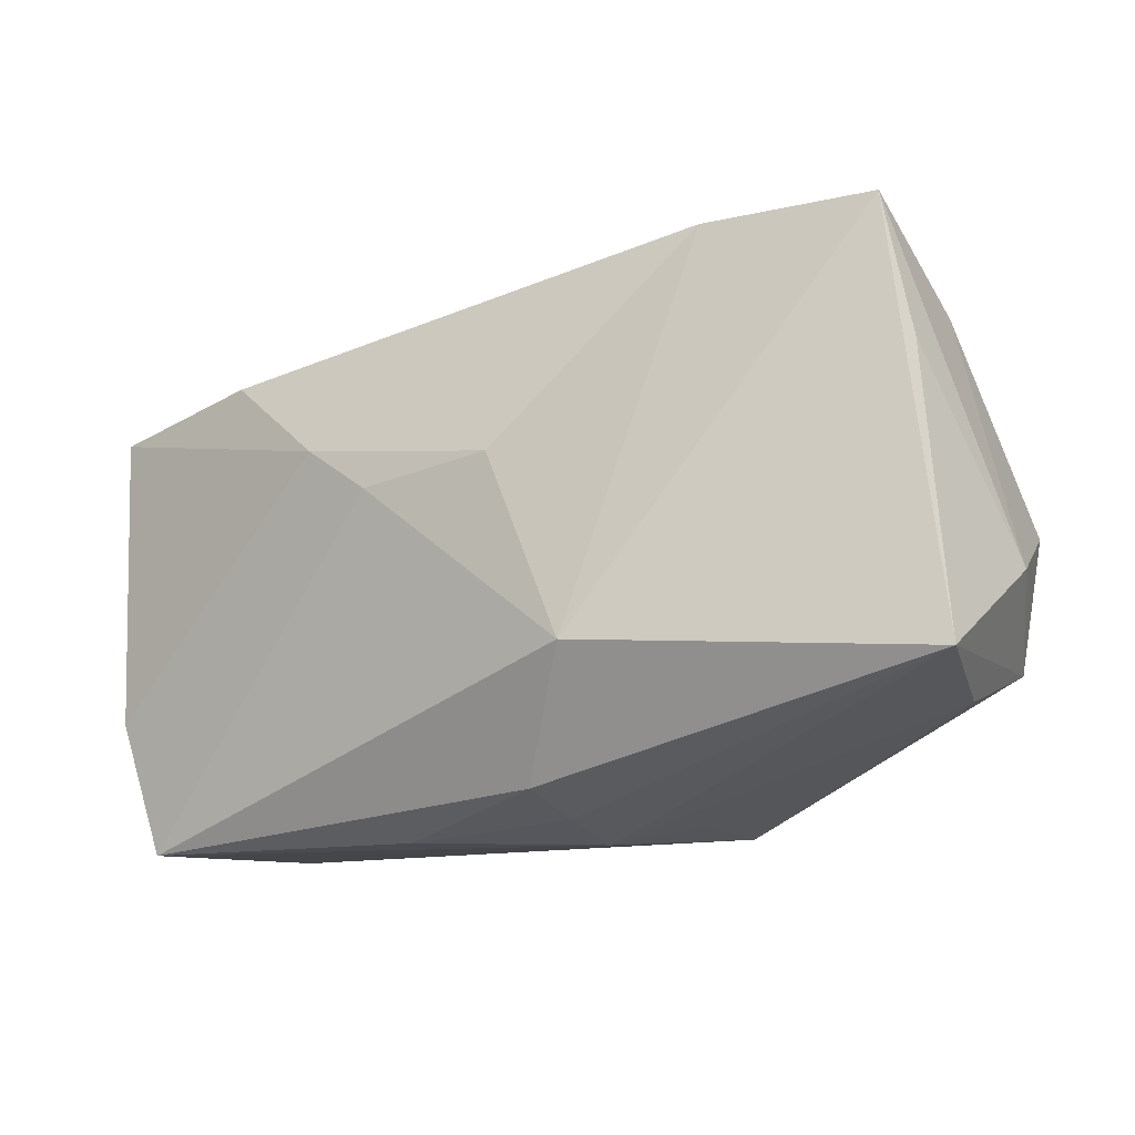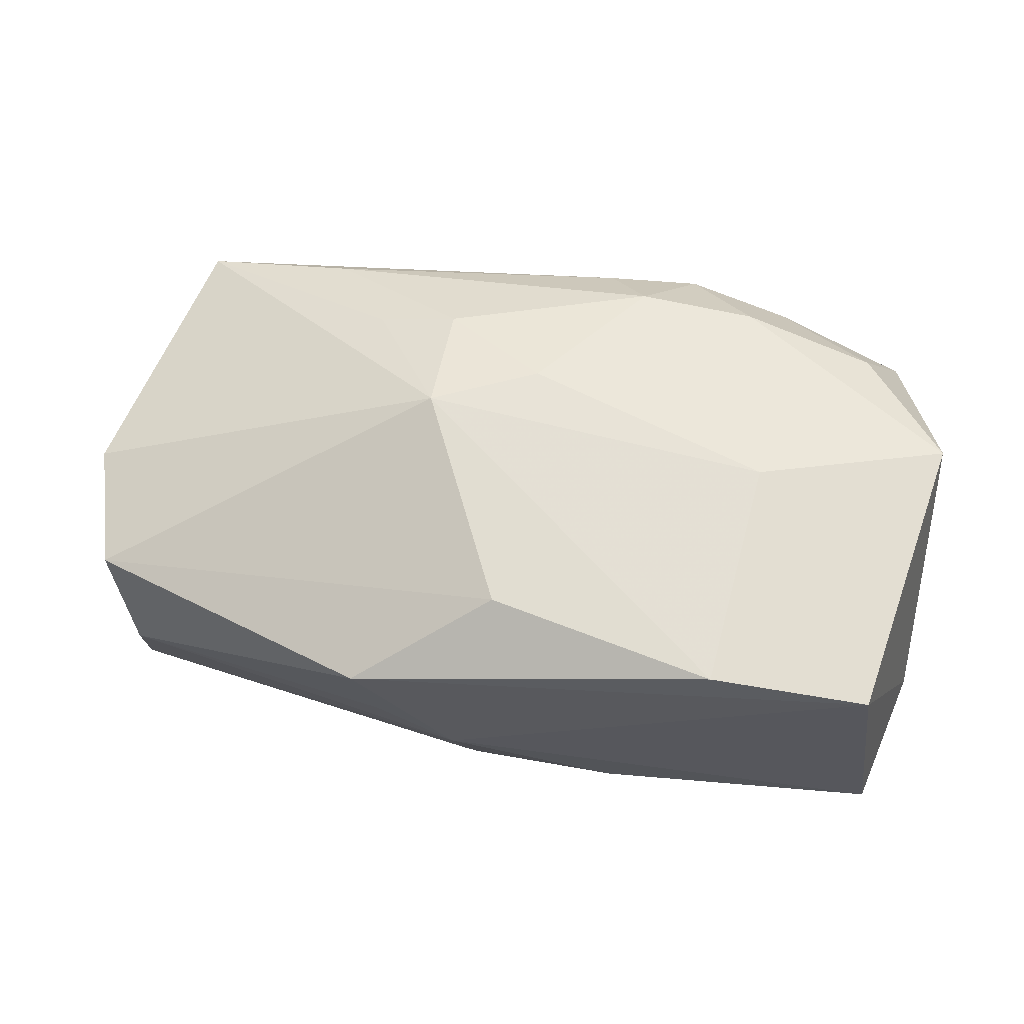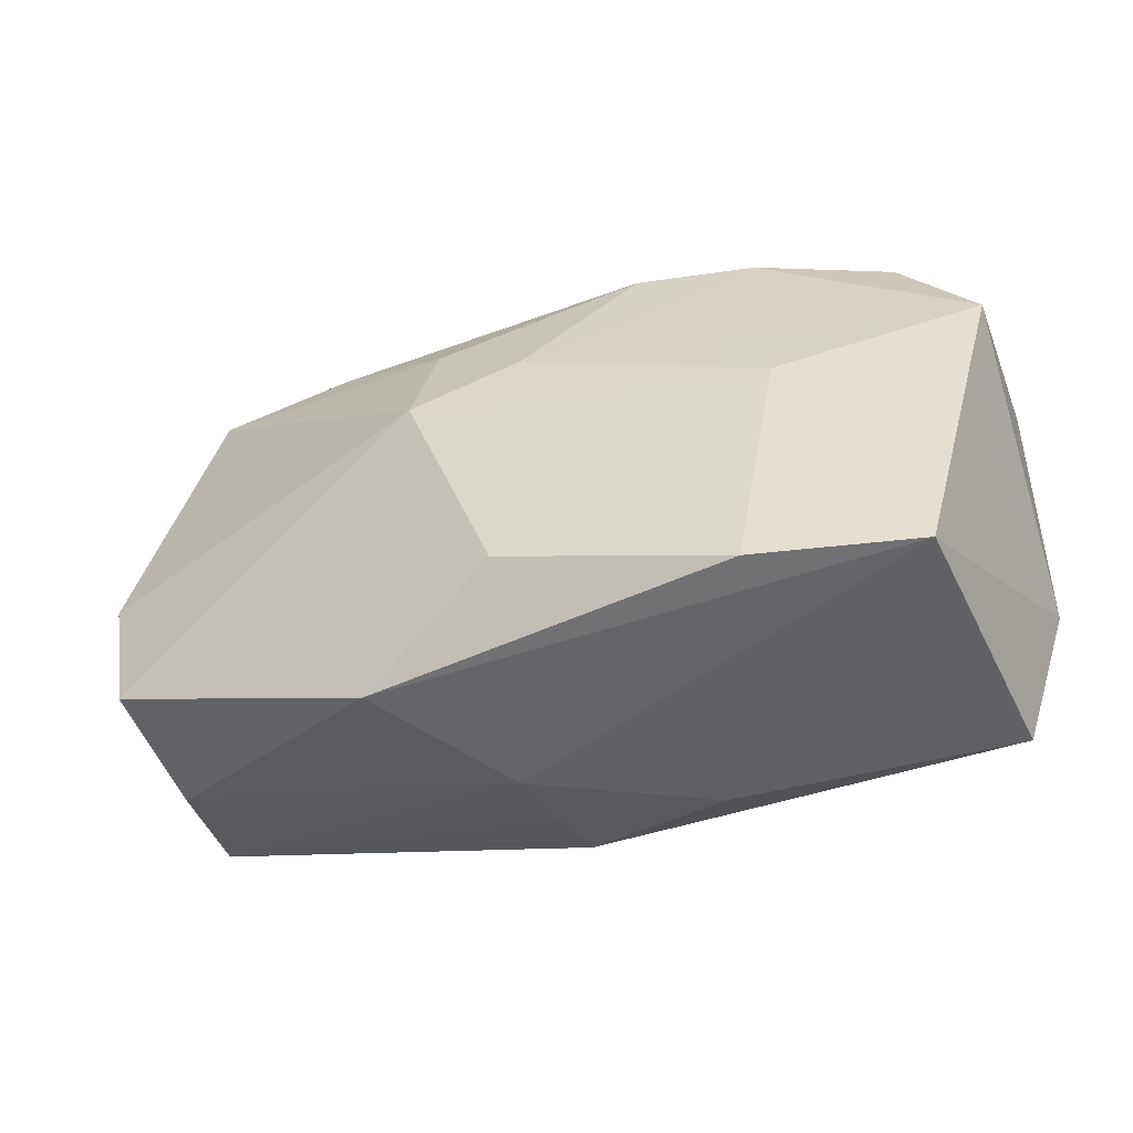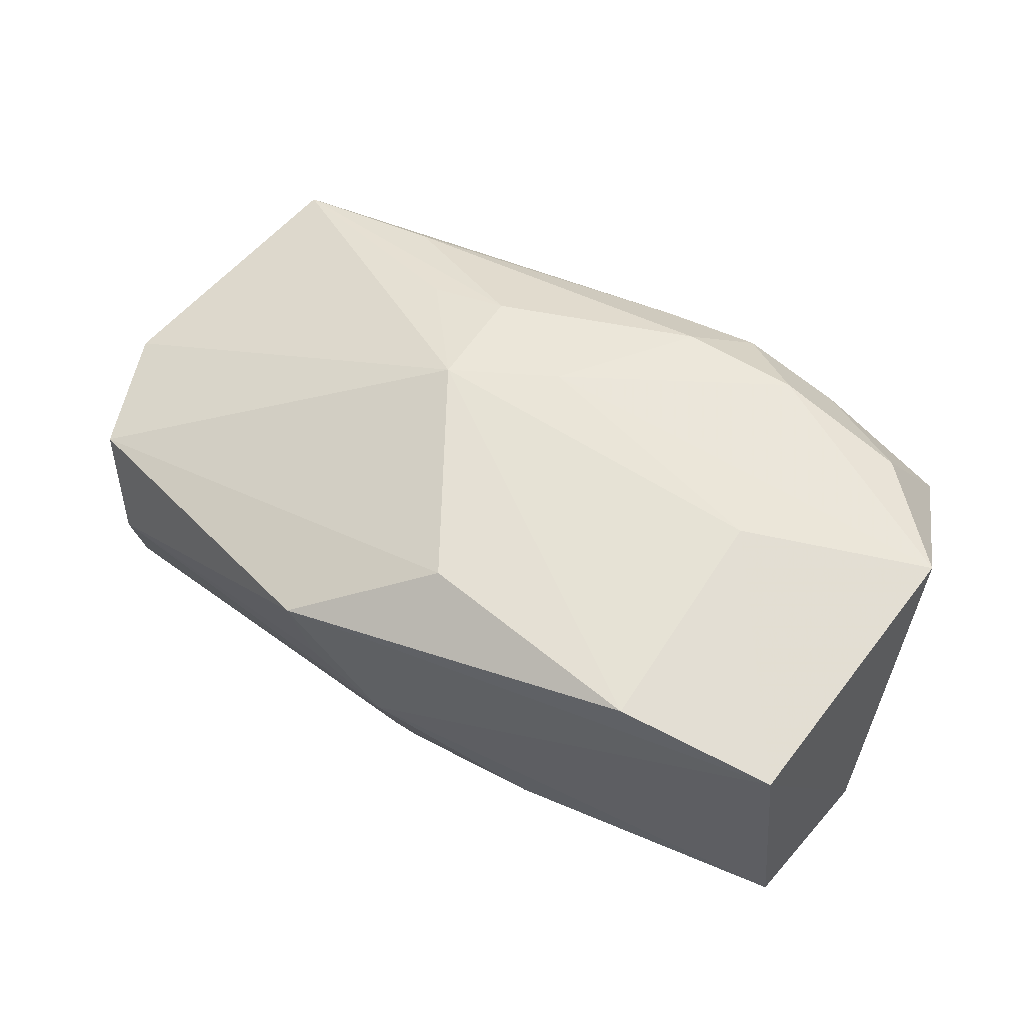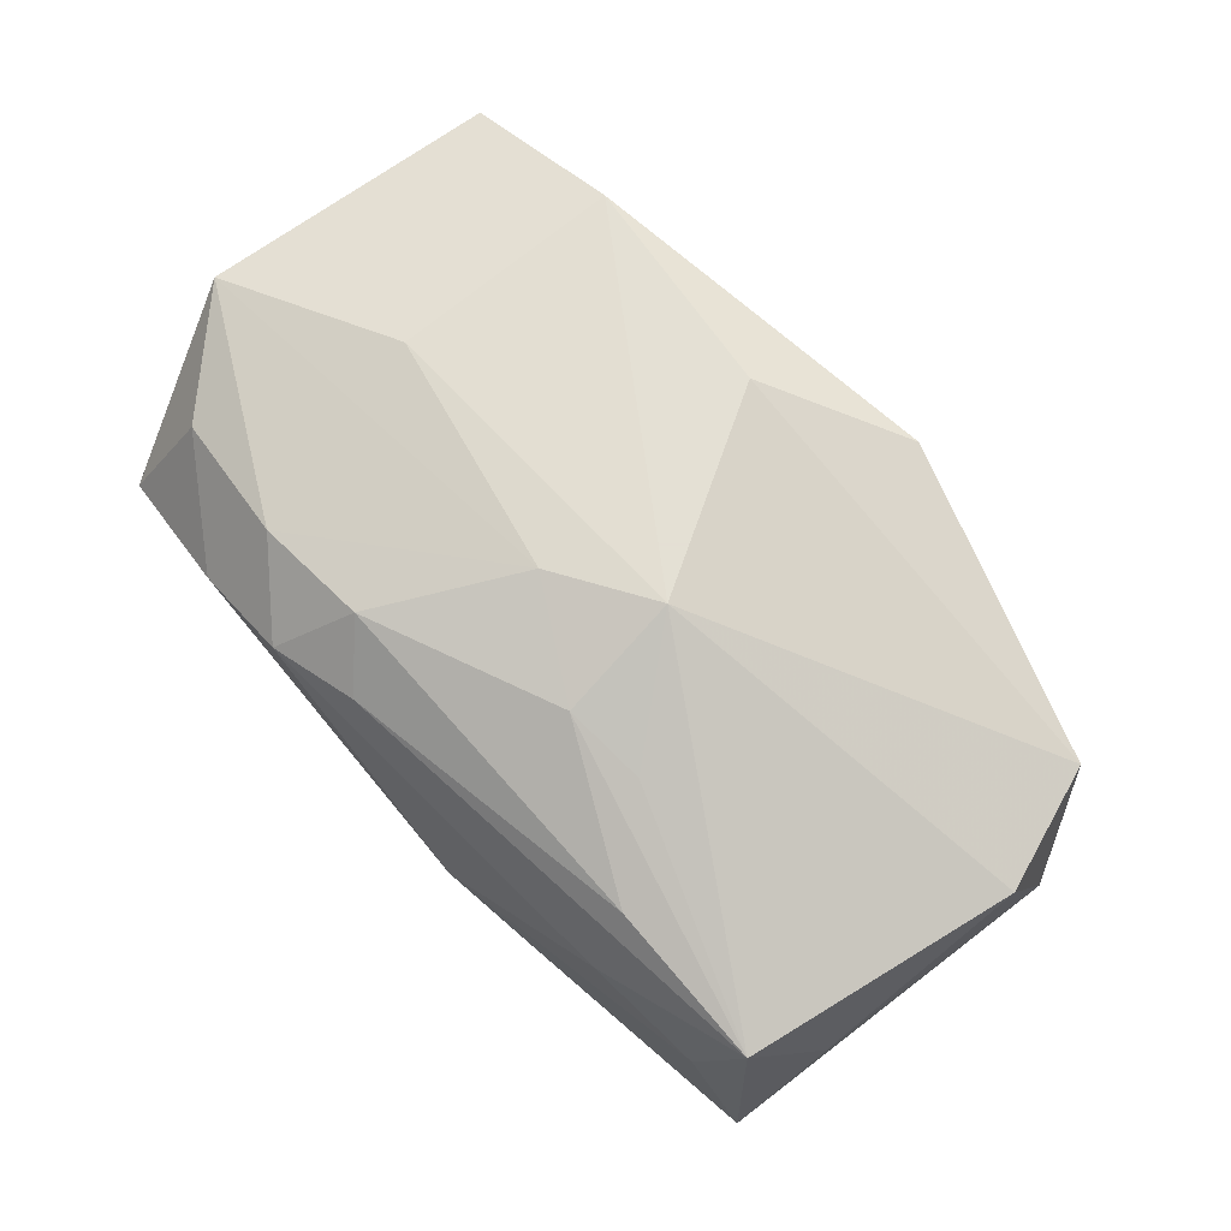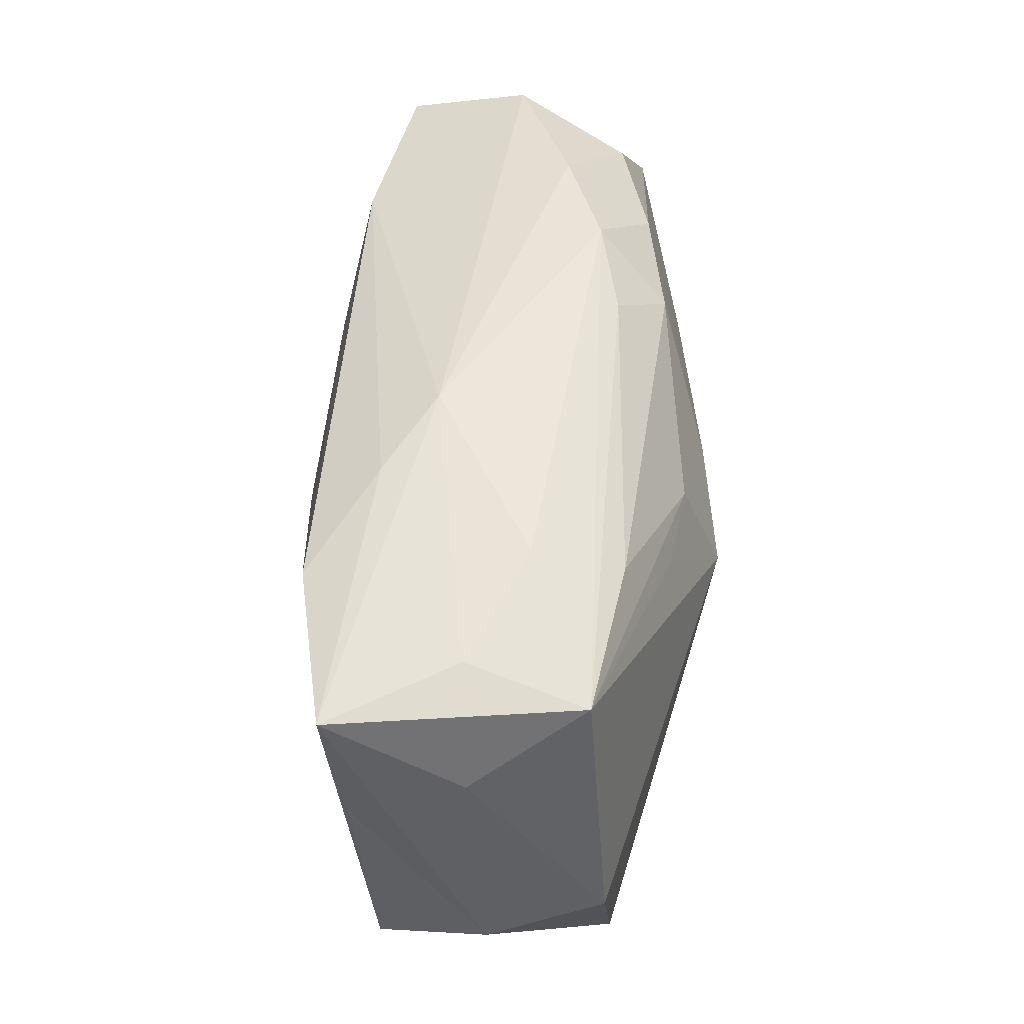
<metadata>
{"format":"obj","ext":"obj","renderer":"f3d","projection":"perspective","resolution":1024,"background":"white","views":[{"elev":-16.2,"azim":-158.5,"up":"+Y"},{"elev":68.7,"azim":5.5,"up":"+Z"},{"elev":-43.1,"azim":17.5,"up":"+Y"},{"elev":65.9,"azim":23.4,"up":"+Z"},{"elev":66.2,"azim":-139.4,"up":"+Z"},{"elev":58.6,"azim":-92.5,"up":"+Y"}]}
</metadata>
<code>
v 0.0232 0.008247 -0.004737
v -0.007903 -0.01324 0.00795
v -0.0245 -0.003152 -0.002462
v 0.006247 0.002187 -0.01011
v -0.002532 -0.01427 0.0009345
v 0.02294 0.00225 0.009121
v 0.009706 0.004782 -0.009331
v -0.01143 0.01436 0.0003816
v -0.008752 0.008067 0.007843
v 0.01917 -0.01268 0.01001
v -0.02167 0.009538 -0.00321
v -0.01976 0.01355 0.002795
v -0.004628 0.007969 0.008918
v -0.02422 2.259e-05 0.003661
v 0.008969 0.0135 0.005168
v -0.02001 0.01361 -0.01004
v -0.004466 -0.006728 -0.01129
v 0.01441 0.01259 0.003756
v -0.01725 0.0141 -0.003098
v -0.006243 0.01402 -0.006882
v 0.01287 -0.0004676 0.01065
v -0.002262 0.01452 -0.003839
v 0.01207 0.01008 0.008197
v -0.02159 -0.009079 -0.001638
v 0.004115 0.01309 0.00578
v 0.02335 -0.006992 -0.003494
v 0.005999 0.01059 0.008587
v 0.01491 0.009485 -0.007392
v -0.02292 -0.006652 0.004278
v -0.001957 -0.01359 -0.003069
v -0.001363 -0.01272 -0.007035
v -0.005165 0.001953 0.01115
v -0.0222 -0.007944 -0.008268
v -0.02123 0.00651 -0.009095
v -0.000797 0.002865 -0.0113
v 0.0004447 0.004207 0.01066
v -0.01148 0.01298 -0.01082
v 0.006476 -0.01427 -0.003276
v 0.02108 -0.01408 -0.003346
v 0.01087 -0.01244 0.01115
v -0.006795 -0.01331 0.00292
v 0.01895 0.008251 0.00729
v -0.0007274 -0.009211 0.01115
v 0.02152 0.01071 0.001535
v -0.0117 0.0126 0.005024
f 32 12 14
f 44 28 22
f 42 6 44
f 3 34 33
f 29 14 3
f 3 33 29
f 29 33 24
f 29 24 2
f 32 14 29
f 11 14 12
f 3 14 11
f 23 6 42
f 27 23 15
f 7 37 28
f 28 44 1
f 26 7 1
f 1 7 28
f 1 6 26
f 1 44 6
f 22 28 20
f 28 37 20
f 35 4 17
f 17 37 35
f 35 7 4
f 37 7 35
f 6 21 10
f 26 6 10
f 31 33 17
f 38 30 31
f 31 30 33
f 9 12 32
f 32 13 9
f 9 13 12
f 12 13 45
f 45 13 27
f 36 23 27
f 36 21 6
f 6 23 36
f 32 21 36
f 36 13 32
f 27 13 36
f 8 15 22
f 12 15 8
f 22 19 8
f 8 19 12
f 18 44 22
f 22 15 18
f 42 44 18
f 18 23 42
f 18 15 23
f 16 20 37
f 16 19 22
f 22 20 16
f 16 37 17
f 16 34 3
f 3 11 16
f 12 19 16
f 16 11 12
f 17 33 16
f 16 33 34
f 5 30 38
f 5 10 2
f 24 33 5
f 33 30 5
f 39 5 38
f 10 5 39
f 26 10 39
f 38 31 39
f 17 4 39
f 39 31 17
f 39 7 26
f 4 7 39
f 32 29 43
f 43 29 2
f 27 15 25
f 25 45 27
f 25 15 12
f 12 45 25
f 2 24 41
f 41 5 2
f 24 5 41
f 2 10 40
f 40 43 2
f 40 10 21
f 40 21 32
f 32 43 40

</code>
